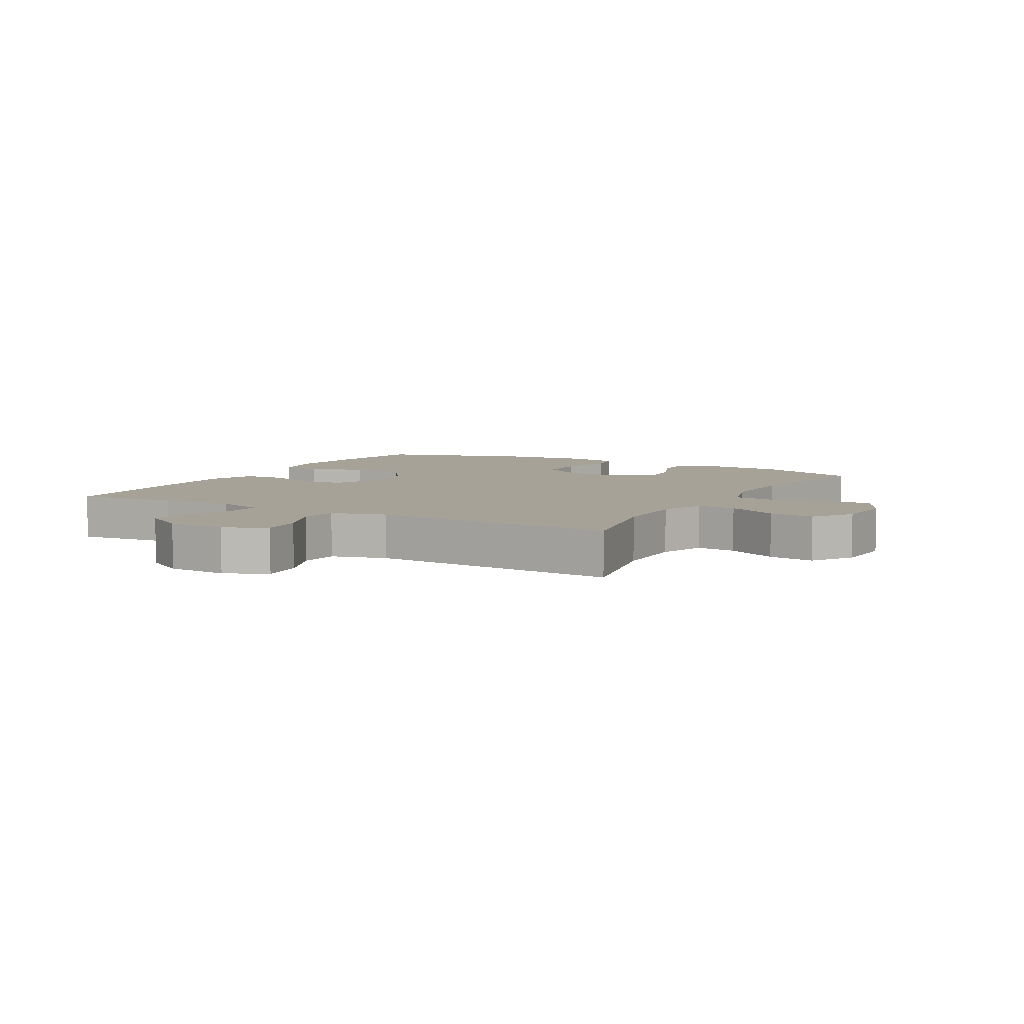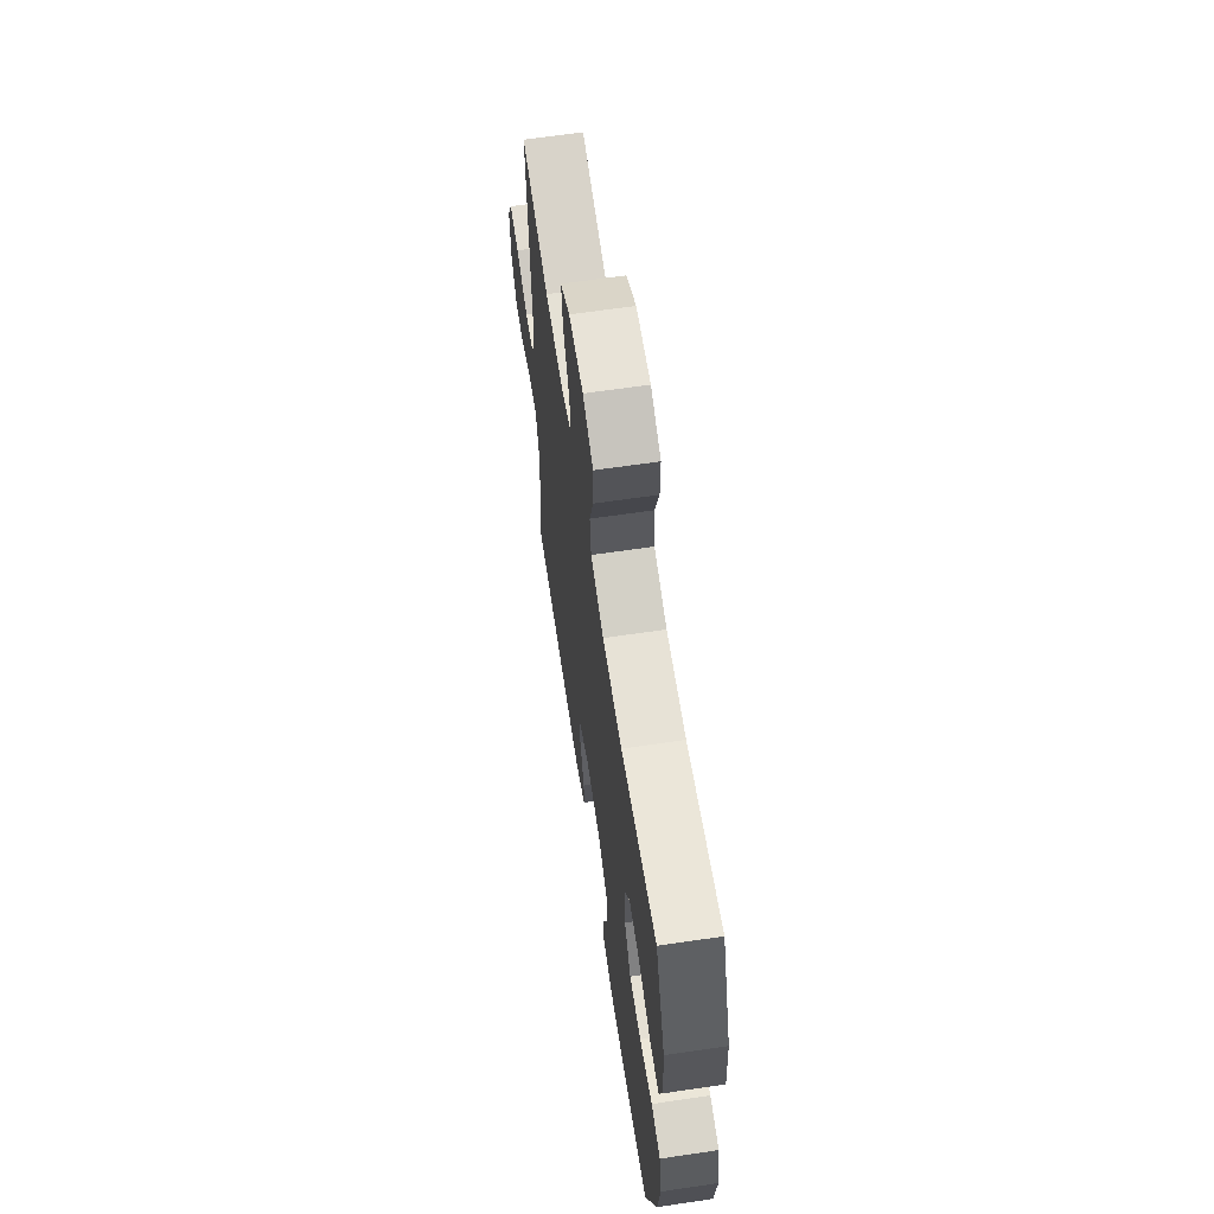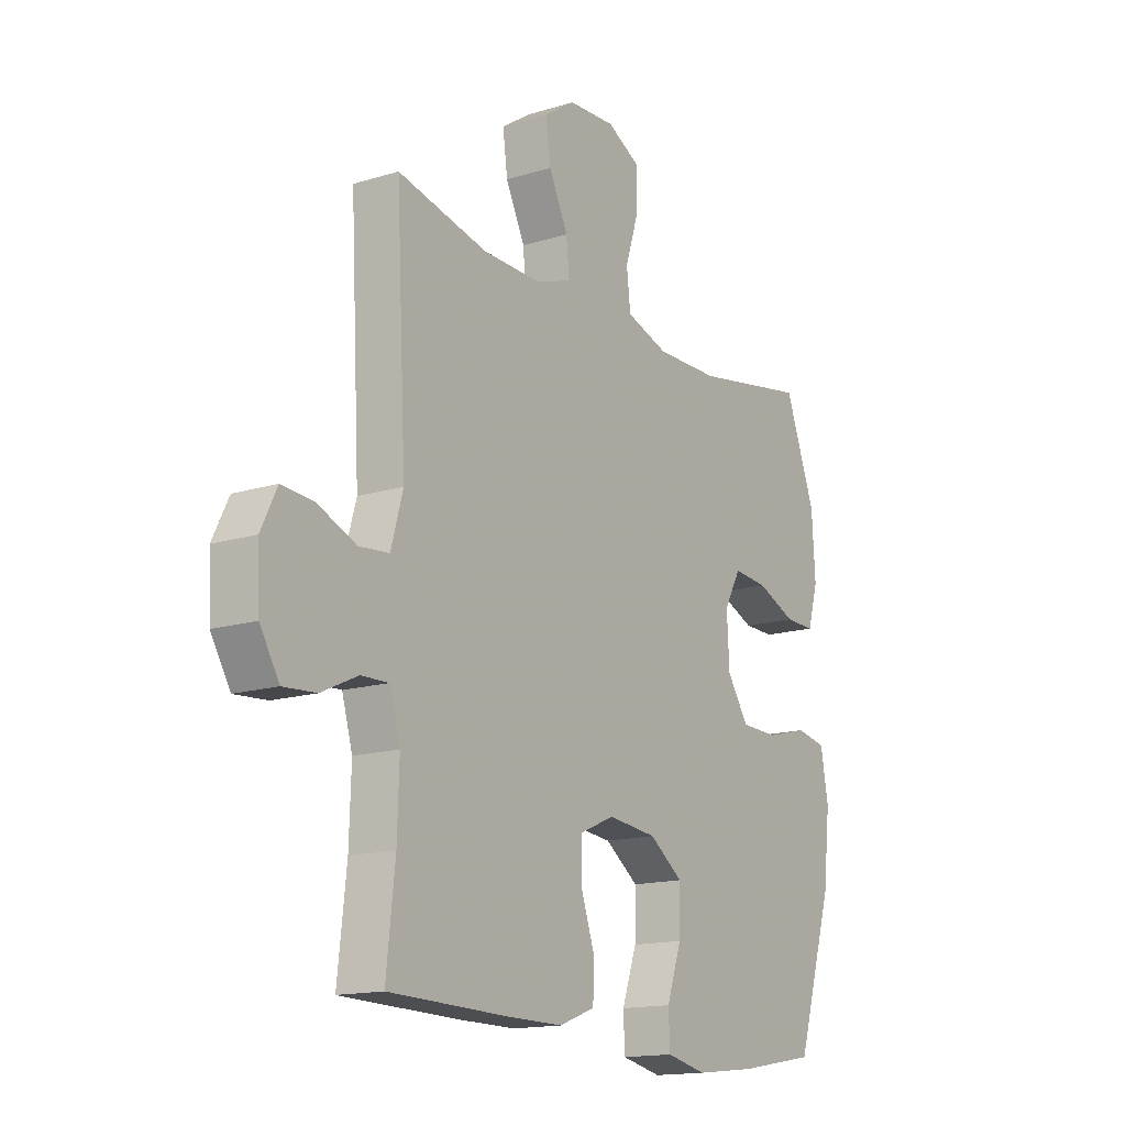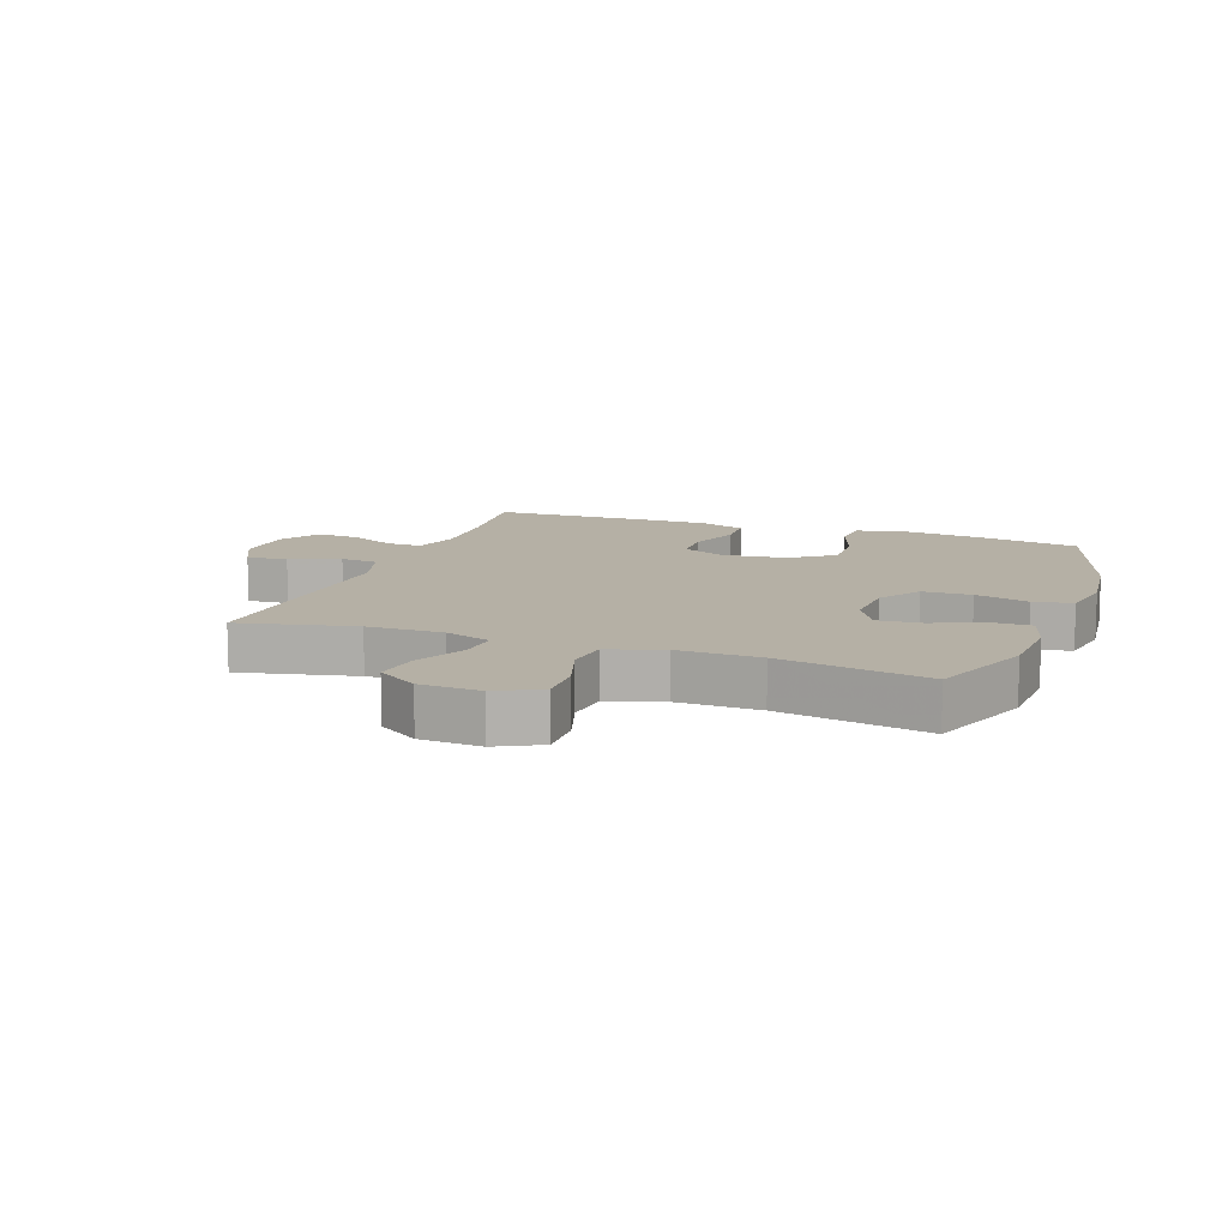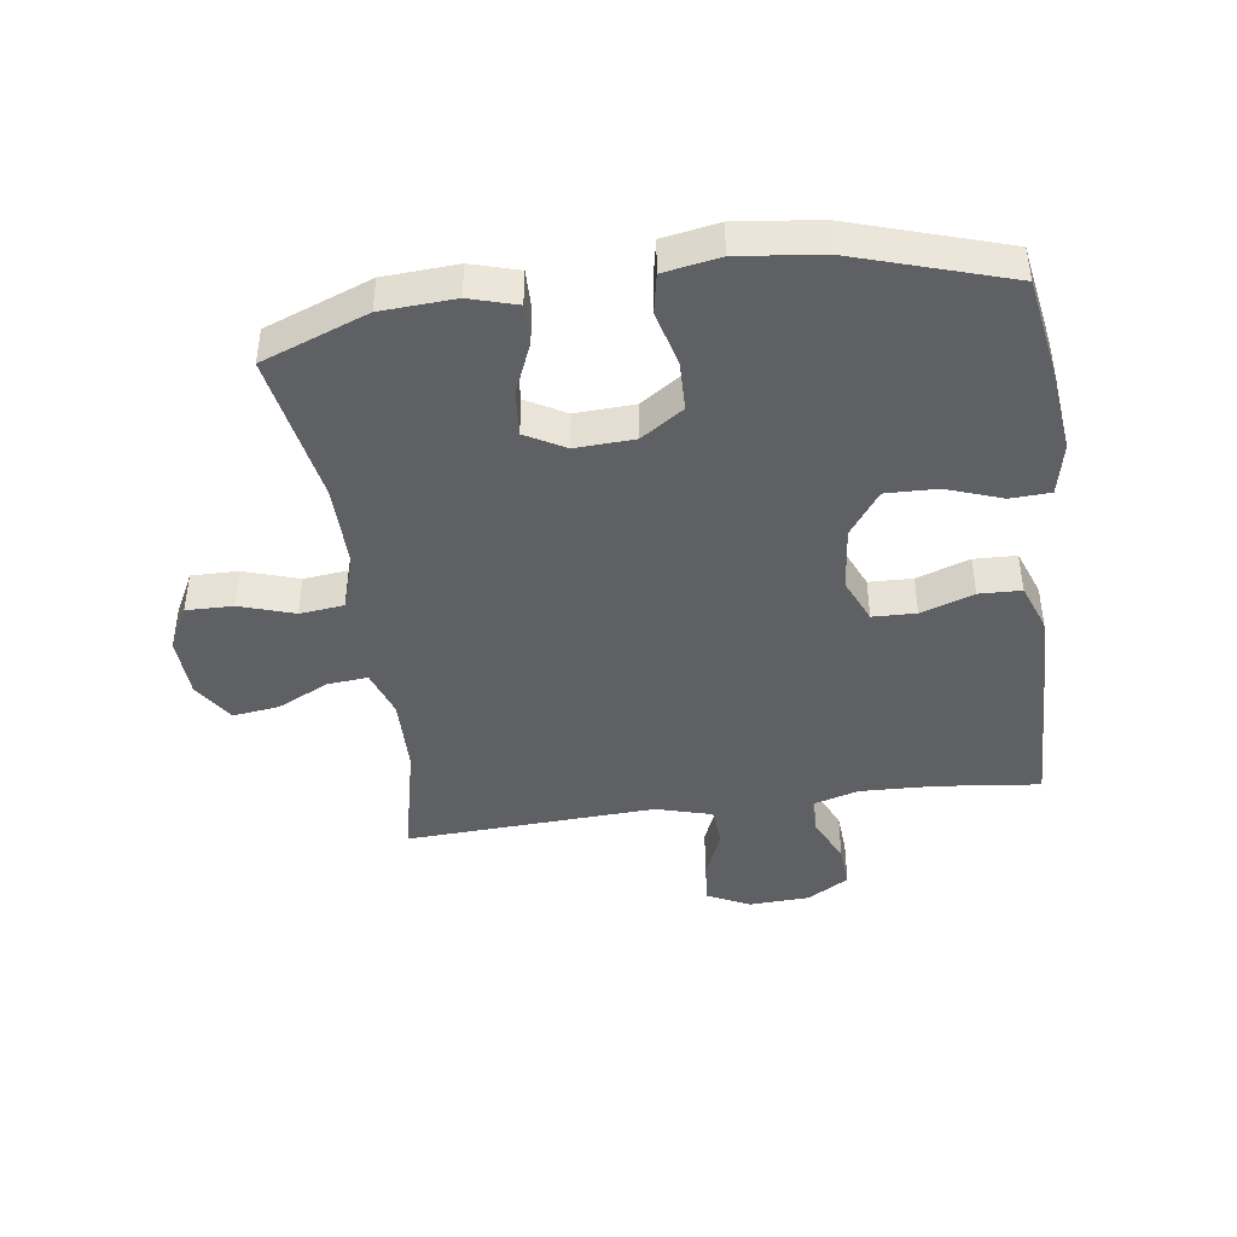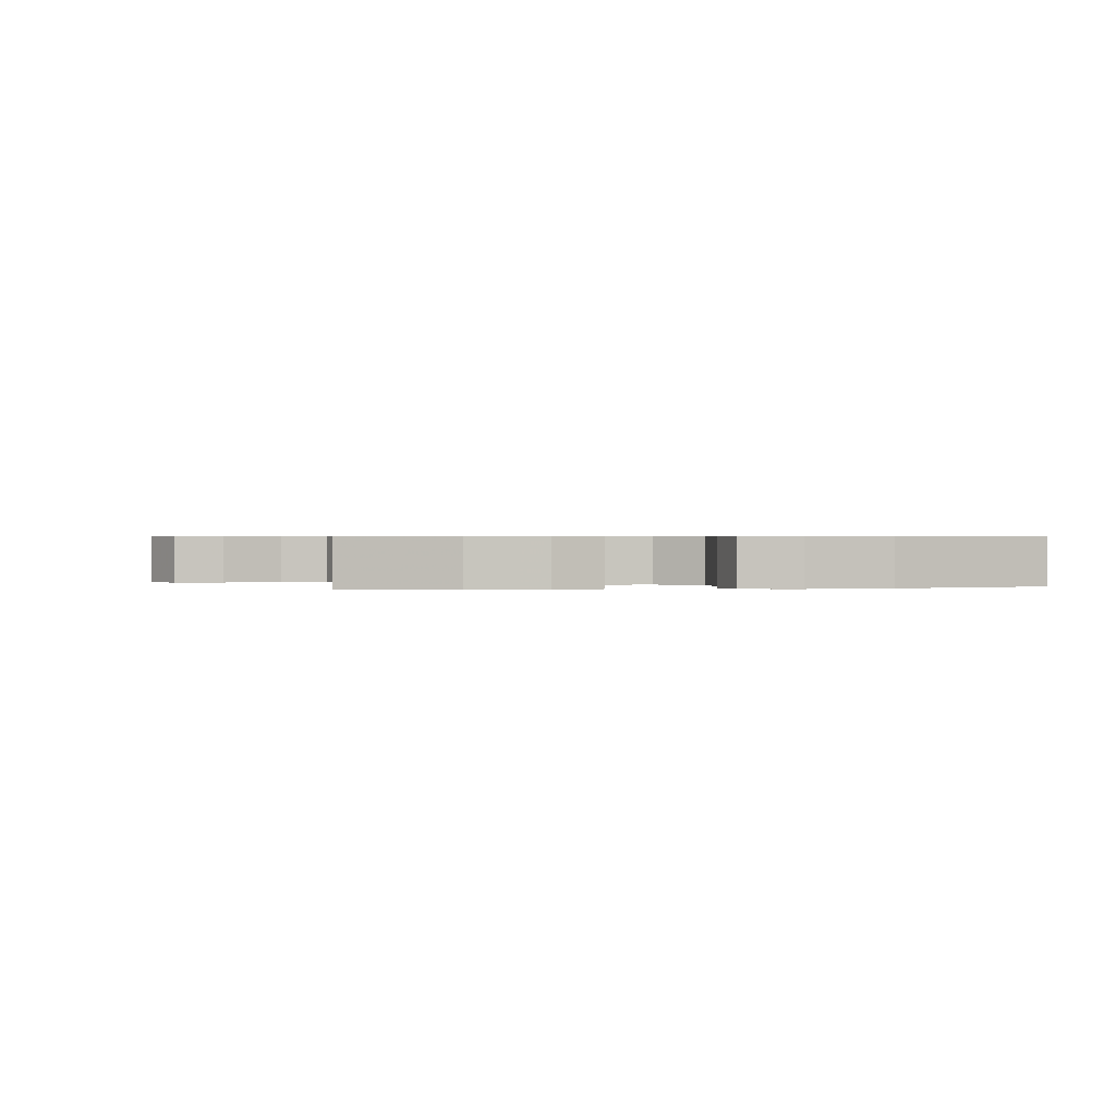
<metadata>
{"format":"obj","ext":"obj","renderer":"f3d","projection":"perspective","resolution":1024,"background":"white","views":[{"elev":6.4,"azim":-60.5,"up":"+Y"},{"elev":64.1,"azim":81.5,"up":"+Z"},{"elev":-15.3,"azim":-56.9,"up":"+Z"},{"elev":11.7,"azim":19.9,"up":"+Y"},{"elev":-43.4,"azim":97.8,"up":"+Y"},{"elev":0.6,"azim":81.0,"up":"+Y"}]}
</metadata>
<code>
v 0.5 0.07 -0.5
v 0.337 0.07 -0.528
v 0.21 0.07 -0.542
v 0.127 0.07 -0.524
v 0.124 0.07 -0.46
v 0.155 0.07 -0.372
v 0.157 0.07 -0.29
v 0.087 0.07 -0.24
v -0.015 0.07 -0.229
v -0.086 0.07 -0.26
v -0.088 0.07 -0.329
v -0.059 0.07 -0.413
v -0.061 0.07 -0.48
v -0.136 0.07 -0.508
v -0.254 0.07 -0.507
v -0.5 0.07 -0.5
v -0.482 0.07 -0.337
v -0.478 0.07 -0.218
v -0.5 0.07 -0.143
v -0.558 0.07 -0.145
v -0.633 0.07 -0.18
v -0.701 0.07 -0.185
v -0.741 0.07 -0.119
v -0.746 0.07 -0.022
v -0.713 0.07 0.045
v -0.646 0.07 0.04
v -0.566 0.07 0.007
v -0.504 0.07 0.013
v -0.479 0.07 0.101
v -0.5 0.07 0.5
v -0.313 0.07 0.458
v -0.191 0.07 0.456
v -0.116 0.07 0.482
v -0.122 0.07 0.546
v -0.162 0.07 0.628
v -0.172 0.07 0.702
v -0.107 0.07 0.745
v -0.009 0.07 0.75
v 0.061 0.07 0.714
v 0.06 0.07 0.64
v 0.032 0.07 0.553
v 0.04 0.07 0.483
v 0.128 0.07 0.455
v 0.261 0.07 0.457
v 0.5 0.07 0.5
v 0.564 0.07 0.332
v 0.571 0.07 0.215
v 0.549 0.07 0.14
v 0.486 0.07 0.141
v 0.404 0.07 0.175
v 0.332 0.07 0.181
v 0.297 0.07 0.118
v 0.302 0.07 0.024
v 0.347 0.07 -0.043
v 0.426 0.07 -0.045
v 0.513 0.07 -0.022
v 0.576 0.07 -0.034
v 0.592 0.07 -0.123
v 0.577 0.07 -0.254
v 0.5 0 -0.5
v 0.337 0 -0.528
v 0.21 0 -0.542
v 0.127 0 -0.524
v 0.124 0 -0.46
v 0.155 0 -0.372
v 0.157 0 -0.29
v 0.087 0 -0.24
v -0.015 0 -0.229
v -0.086 0 -0.26
v -0.088 0 -0.329
v -0.059 0 -0.413
v -0.061 0 -0.48
v -0.136 0 -0.508
v -0.254 0 -0.507
v -0.5 0 -0.5
v -0.482 0 -0.337
v -0.478 0 -0.218
v -0.5 0 -0.143
v -0.558 0 -0.145
v -0.633 0 -0.18
v -0.701 0 -0.185
v -0.741 0 -0.119
v -0.746 0 -0.022
v -0.713 0 0.045
v -0.646 0 0.04
v -0.566 0 0.007
v -0.504 0 0.013
v -0.479 0 0.101
v -0.5 0 0.5
v -0.313 0 0.458
v -0.191 0 0.456
v -0.116 0 0.482
v -0.122 0 0.546
v -0.162 0 0.628
v -0.172 0 0.702
v -0.107 0 0.745
v -0.009 0 0.75
v 0.061 0 0.714
v 0.06 0 0.64
v 0.032 0 0.553
v 0.04 0 0.483
v 0.128 0 0.455
v 0.261 0 0.457
v 0.5 0 0.5
v 0.564 0 0.332
v 0.571 0 0.215
v 0.549 0 0.14
v 0.486 0 0.141
v 0.404 0 0.175
v 0.332 0 0.181
v 0.297 0 0.118
v 0.302 0 0.024
v 0.347 0 -0.043
v 0.426 0 -0.045
v 0.513 0 -0.022
v 0.576 0 -0.034
v 0.592 0 -0.123
v 0.577 0 -0.254
f 55 56 57 58
f 54 55 58 59
f 47 48 49 50
f 47 50 51
f 44 45 46 47
f 43 44 47 51
f 42 43 51 52
f 38 39 40 41
f 38 41 42
f 37 38 42
f 34 35 36 37
f 33 34 37 42
f 32 33 42 52
f 29 30 31
f 28 29 31 32
f 24 25 26 27
f 24 27 28
f 23 24 28
f 20 21 22 23
f 19 20 23 28
f 18 19 28 32
f 14 15 16 17
f 11 12 13 14
f 10 11 14 17
f 9 10 17 18
f 3 4 5 6
f 3 6 7
f 2 3 7
f 54 59 1 2
f 53 54 2 7
f 52 53 7 8
f 9 18 32 52
f 8 9 52
f 117 116 115 114
f 118 117 114 113
f 109 108 107 106
f 110 109 106
f 106 105 104 103
f 110 106 103 102
f 111 110 102 101
f 100 99 98 97
f 101 100 97
f 101 97 96
f 96 95 94 93
f 101 96 93 92
f 111 101 92 91
f 90 89 88
f 91 90 88 87
f 86 85 84 83
f 87 86 83
f 87 83 82
f 82 81 80 79
f 87 82 79 78
f 91 87 78 77
f 76 75 74 73
f 73 72 71 70
f 76 73 70 69
f 77 76 69 68
f 65 64 63 62
f 66 65 62
f 66 62 61
f 61 60 118 113
f 66 61 113 112
f 67 66 112 111
f 111 91 77 68
f 111 68 67
f 1 60 61 2
f 2 61 62 3
f 3 62 63 4
f 4 63 64 5
f 5 64 65 6
f 6 65 66 7
f 7 66 67 8
f 8 67 68 9
f 9 68 69 10
f 10 69 70 11
f 11 70 71 12
f 12 71 72 13
f 13 72 73 14
f 14 73 74 15
f 15 74 75 16
f 16 75 76 17
f 17 76 77 18
f 18 77 78 19
f 19 78 79 20
f 20 79 80 21
f 21 80 81 22
f 22 81 82 23
f 23 82 83 24
f 24 83 84 25
f 25 84 85 26
f 26 85 86 27
f 27 86 87 28
f 28 87 88 29
f 29 88 89 30
f 30 89 90 31
f 31 90 91 32
f 32 91 92 33
f 33 92 93 34
f 34 93 94 35
f 35 94 95 36
f 36 95 96 37
f 37 96 97 38
f 38 97 98 39
f 39 98 99 40
f 40 99 100 41
f 41 100 101 42
f 42 101 102 43
f 43 102 103 44
f 44 103 104 45
f 45 104 105 46
f 46 105 106 47
f 47 106 107 48
f 48 107 108 49
f 49 108 109 50
f 50 109 110 51
f 51 110 111 52
f 52 111 112 53
f 53 112 113 54
f 54 113 114 55
f 55 114 115 56
f 56 115 116 57
f 57 116 117 58
f 58 117 118 59
f 59 118 60 1

</code>
